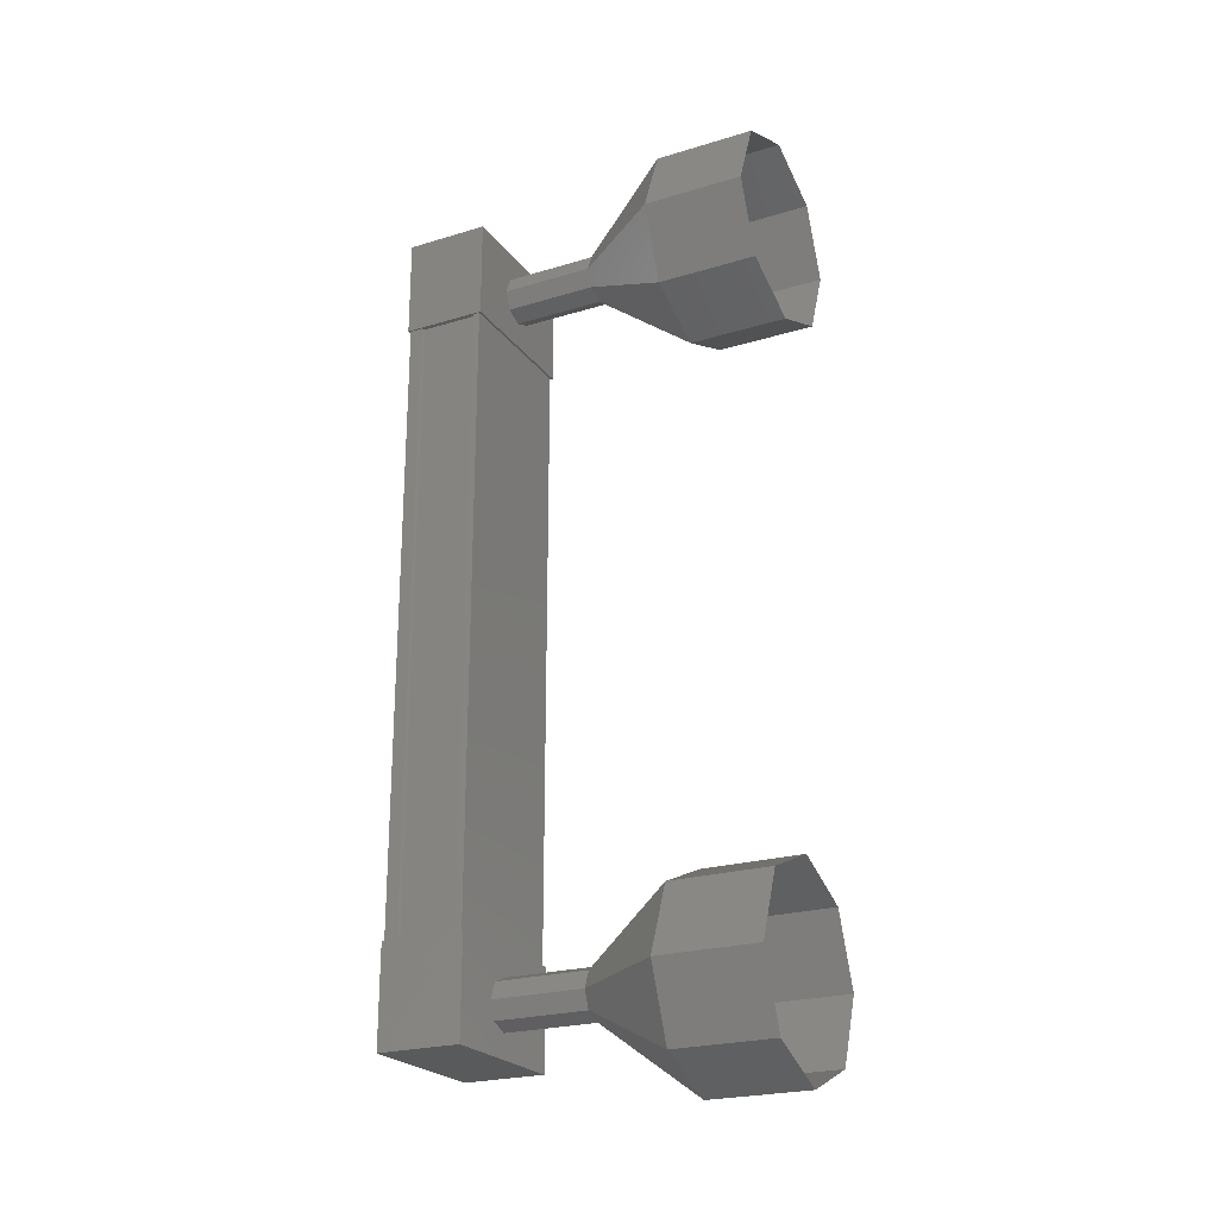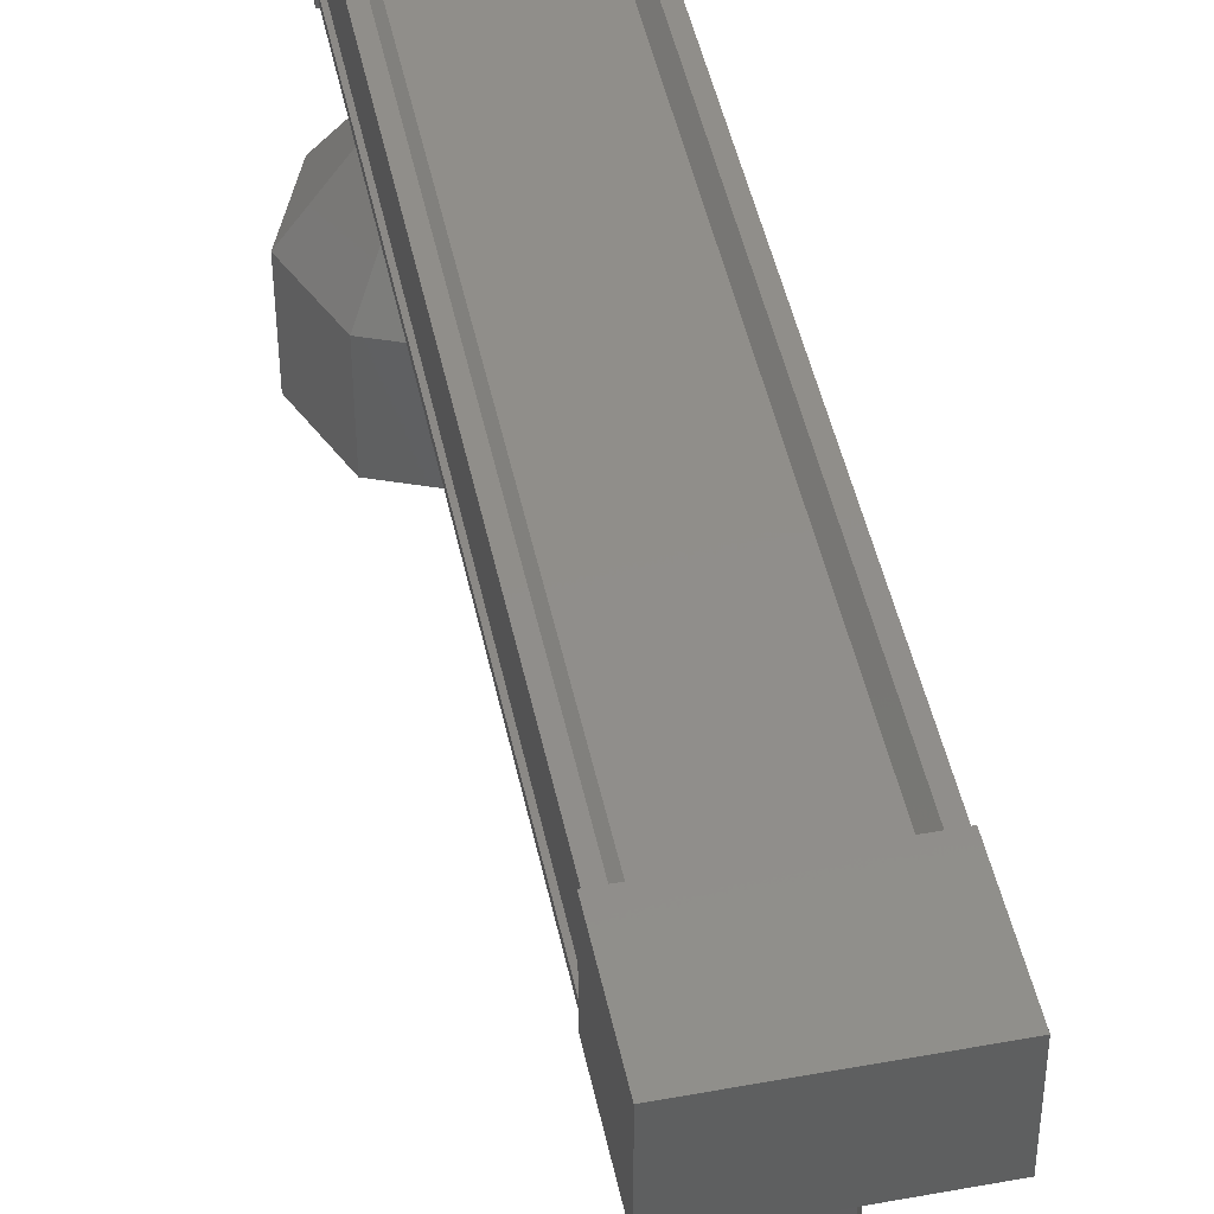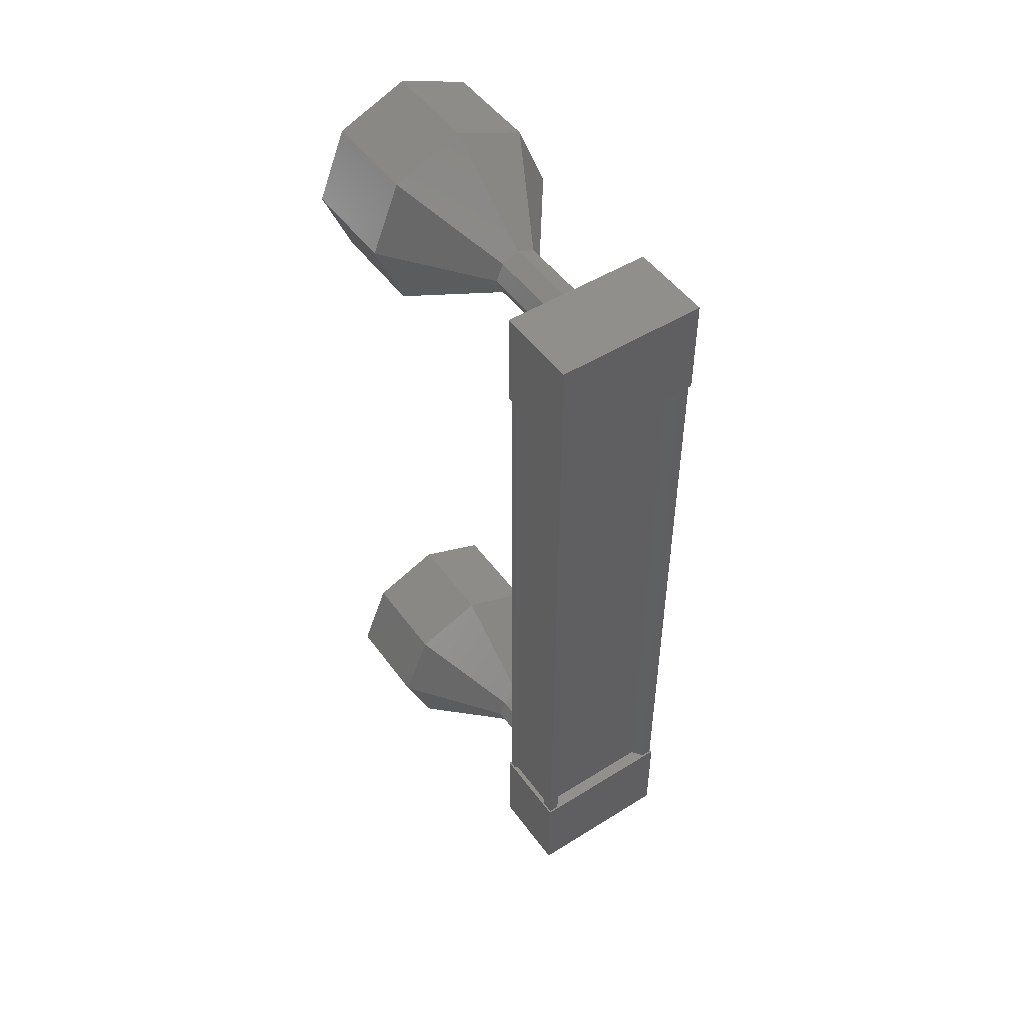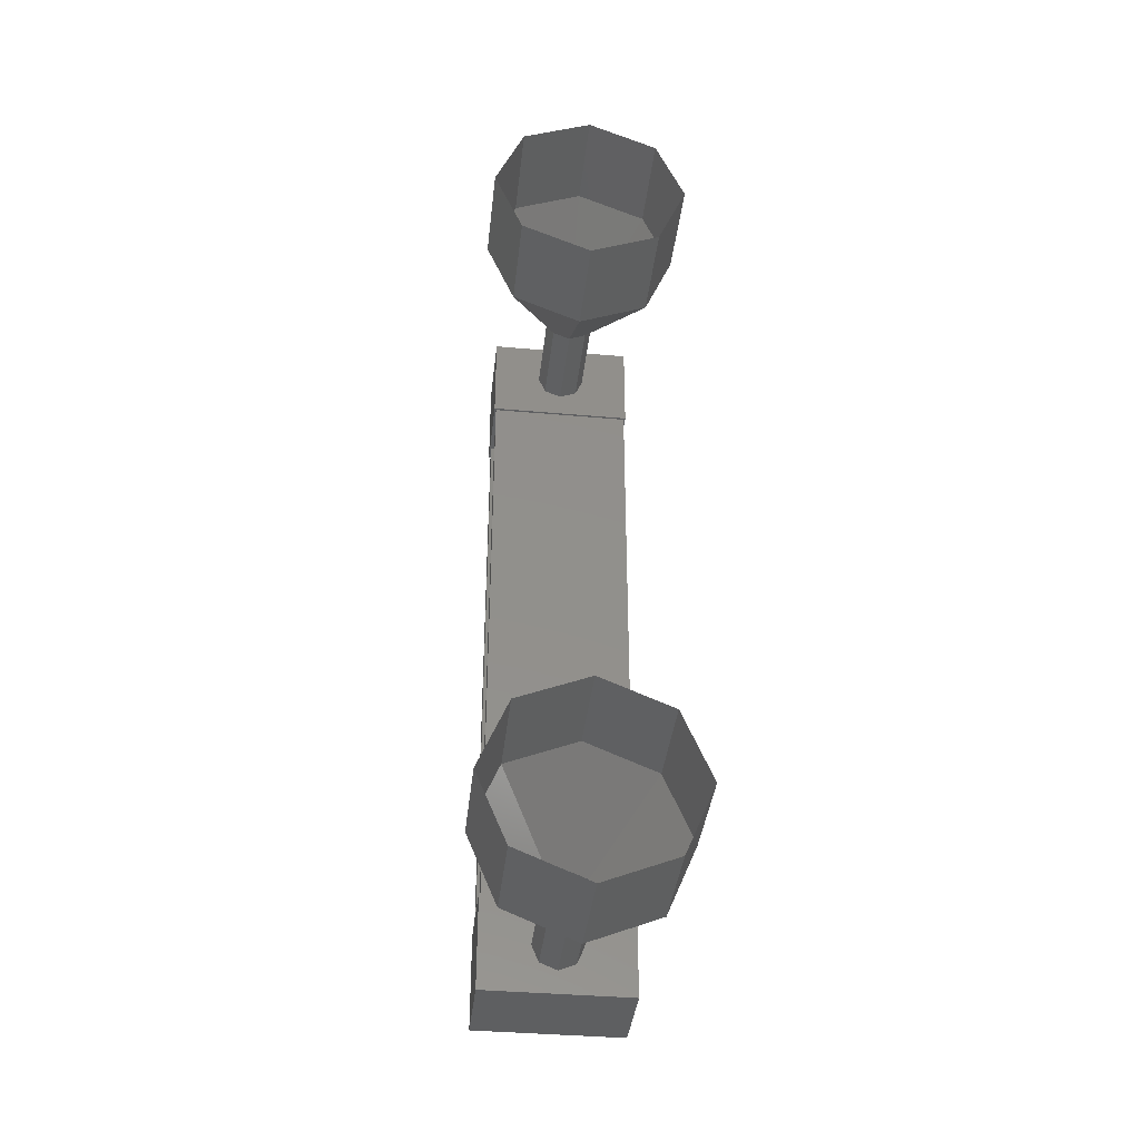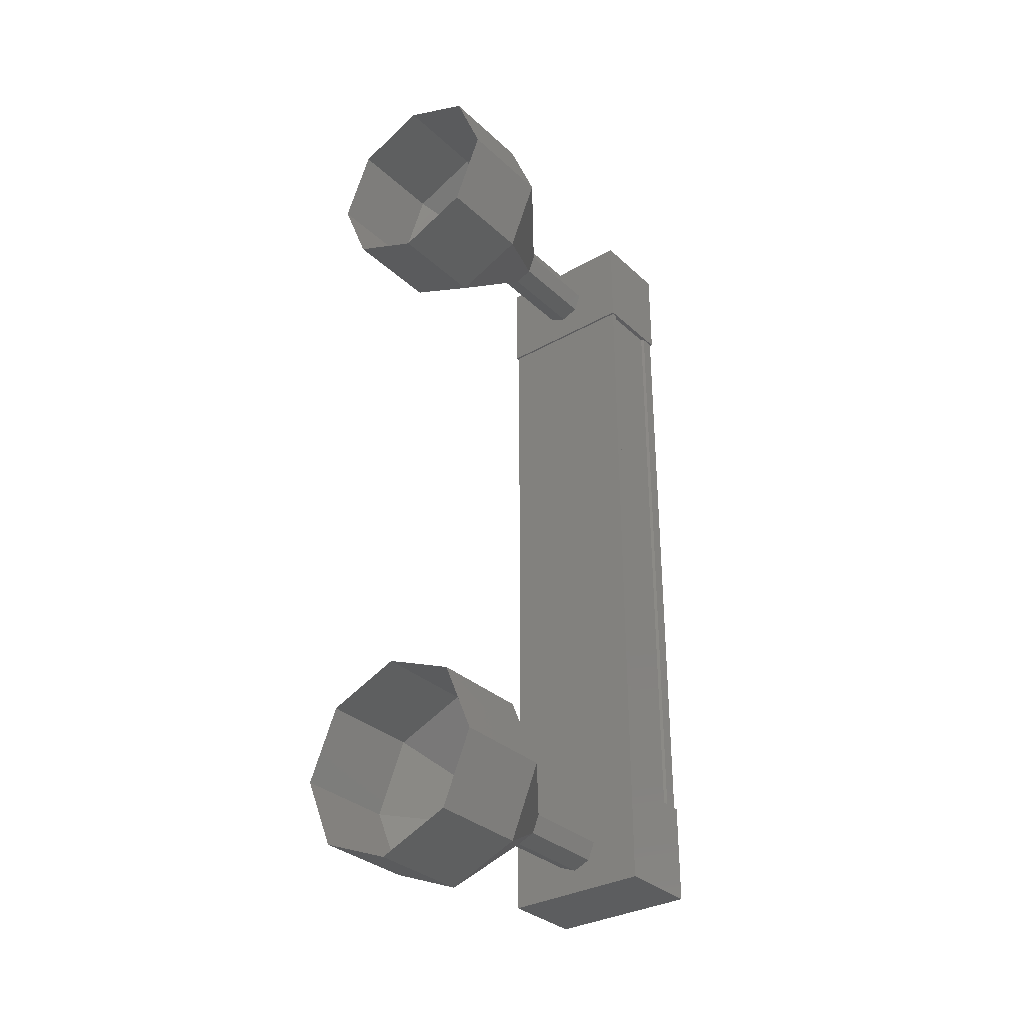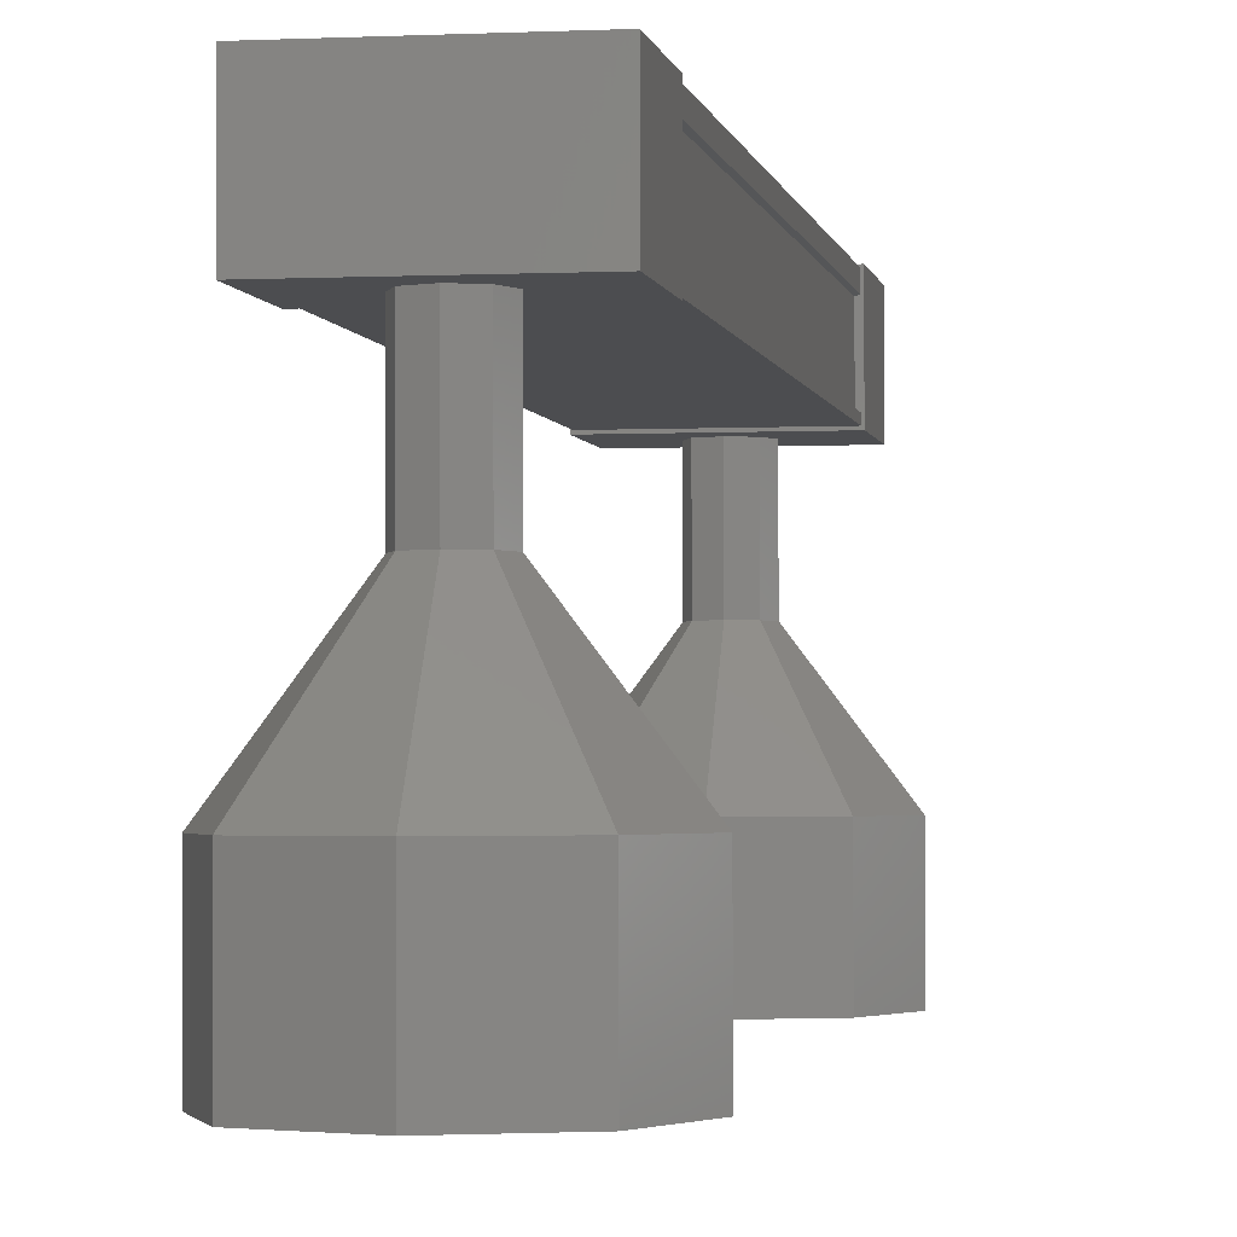
<metadata>
{"format":"stl","ext":"stl","renderer":"f3d","projection":"perspective","resolution":1024,"background":"white","views":[{"elev":-23.5,"azim":116.9,"up":"+Y"},{"elev":46.3,"azim":-11.7,"up":"+Z"},{"elev":49.3,"azim":-34.7,"up":"+Y"},{"elev":-38.7,"azim":173.5,"up":"+Y"},{"elev":-32.4,"azim":-141.8,"up":"+Y"},{"elev":-2.0,"azim":9.2,"up":"+Z"}]}
</metadata>
<code>
# stl→obj: 110 verts, 152 faces
v -80.82 1255 7.6
v -80.9 1255 7.709
v -80.9 1248 7.709
v -81.01 1248 7.709
v -79.72 1248 7.602
v -79.64 1248 7.712
v -79.64 1255 7.712
v -79.53 1248 7.712
v -79.53 1255 7.712
v -79.53 1248 6.98
v -79.53 1255 6.98
v -79.56 1248 6.992
v -79.56 1255 6.992
v -79.56 1255 7.567
v -80.82 1248 7.6
v -79.72 1255 7.602
v -79.53 1255 7.579
v -79.53 1248 7.579
v -79.56 1248 7.567
v -81.02 1247 7.727
v -79.51 1247 6.891
v -79.52 1247 7.731
v -79.52 1248 7.731
v -81.02 1248 7.727
v -79.51 1248 6.891
v -81.02 1248 6.887
v -81.02 1247 6.887
v -79.52 1255 7.731
v -81.02 1255 7.727
v -79.51 1255 6.891
v -81.02 1255 6.887
v -81.02 1256 6.887
v -81.02 1256 7.727
v -79.52 1256 7.731
v -79.51 1256 6.891
v -81.01 1255 7.709
v -81.01 1255 7.575
v -81.01 1248 7.575
v -80.97 1255 7.563
v -80.97 1248 7.563
v -80.97 1255 6.988
v -80.97 1248 6.988
v -81 1255 6.976
v -81 1248 6.976
v -81 1255 6.91
v -81 1248 6.91
v -79.53 1255 6.914
v -79.53 1248 6.914
v -80.27 1255 5.948
v -80.26 1256 4.948
v -80.44 1255 5.948
v -80.97 1256 4.946
v -80.52 1255 5.948
v -81.26 1255 4.946
v -80.97 1254 4.946
v -80.26 1254 4.948
v -80.09 1255 5.949
v -79.56 1254 4.95
v -80.02 1255 5.949
v -79.26 1255 4.951
v -79.56 1256 4.95
v -80.27 1248 6.938
v -80.27 1248 5.938
v -80.44 1248 6.938
v -80.44 1248 5.938
v -80.52 1248 6.938
v -80.52 1248 5.938
v -80.09 1248 6.939
v -80.09 1248 5.939
v -80.02 1248 6.939
v -80.02 1248 5.939
v -80.26 1249 4.948
v -80.26 1249 3.948
v -80.97 1249 4.946
v -80.97 1249 3.946
v -81.26 1248 4.946
v -81.26 1248 3.946
v -80.97 1247 4.946
v -80.97 1247 3.946
v -80.26 1247 4.948
v -80.26 1247 3.948
v -79.56 1247 4.95
v -79.55 1247 3.95
v -79.26 1248 4.951
v -79.26 1248 3.951
v -79.56 1249 4.95
v -79.55 1249 3.95
v -80.27 1248 5.948
v -80.44 1248 5.948
v -80.52 1248 5.948
v -80.09 1248 5.949
v -80.02 1248 5.949
v -80.27 1255 6.938
v -80.27 1255 5.938
v -80.44 1255 6.938
v -80.44 1255 5.938
v -80.52 1255 6.938
v -80.52 1255 5.938
v -80.09 1255 6.939
v -80.09 1255 5.939
v -80.02 1255 6.939
v -80.02 1255 5.939
v -79.55 1256 3.95
v -80.26 1256 3.948
v -80.97 1256 3.946
v -81.26 1255 3.946
v -80.97 1254 3.946
v -80.26 1254 3.948
v -79.55 1254 3.95
v -79.26 1255 3.951
f 1 2 3
f 3 2 4
f 5 6 7
f 7 6 8
f 8 9 7
f 10 11 12
f 12 11 13
f 13 14 12
f 3 15 1
f 1 15 5
f 5 16 1
f 7 16 5
f 9 8 17
f 17 8 18
f 18 14 17
f 19 14 18
f 12 14 19
f 20 21 22
f 22 21 23
f 23 24 22
f 25 24 23
f 26 24 25
f 25 21 26
f 26 21 27
f 27 21 20
f 20 24 27
f 22 24 20
f 28 29 30
f 30 29 31
f 31 32 30
f 29 32 31
f 33 32 29
f 29 34 33
f 33 34 32
f 32 34 35
f 35 30 32
f 34 30 35
f 28 30 34
f 34 29 28
f 2 36 4
f 4 36 37
f 37 38 4
f 39 38 37
f 40 38 39
f 39 41 40
f 40 41 42
f 42 41 43
f 43 44 42
f 45 44 43
f 46 44 45
f 45 47 46
f 46 47 48
f 48 47 10
f 25 23 21
f 24 26 27
f 47 11 10
f 49 50 51
f 51 50 52
f 52 53 51
f 54 53 52
f 51 53 54
f 54 55 51
f 51 55 49
f 49 55 56
f 56 57 49
f 58 57 56
f 59 57 58
f 58 60 59
f 59 60 57
f 57 60 61
f 61 49 57
f 50 49 61
f 62 63 64
f 64 63 65
f 65 66 64
f 67 66 65
f 64 66 67
f 67 65 64
f 64 65 62
f 62 65 63
f 63 68 62
f 69 68 63
f 70 68 69
f 69 71 70
f 70 71 68
f 68 71 69
f 69 62 68
f 63 62 69
f 72 73 74
f 74 73 75
f 75 76 74
f 77 76 75
f 78 76 77
f 77 79 78
f 78 79 80
f 80 79 81
f 81 82 80
f 83 82 81
f 84 82 83
f 83 85 84
f 84 85 86
f 86 85 87
f 87 72 86
f 73 72 87
f 88 72 89
f 89 72 74
f 74 90 89
f 76 90 74
f 89 90 76
f 76 78 89
f 89 78 88
f 88 78 80
f 80 91 88
f 82 91 80
f 92 91 82
f 82 84 92
f 92 84 91
f 91 84 86
f 86 88 91
f 72 88 86
f 93 94 95
f 95 94 96
f 96 97 95
f 98 97 96
f 95 97 98
f 98 96 95
f 95 96 93
f 93 96 94
f 94 99 93
f 100 99 94
f 101 99 100
f 100 102 101
f 101 102 99
f 99 102 100
f 100 93 99
f 94 93 100
f 61 103 50
f 50 103 104
f 104 52 50
f 105 52 104
f 54 52 105
f 105 106 54
f 54 106 55
f 55 106 107
f 107 56 55
f 108 56 107
f 58 56 108
f 108 109 58
f 58 109 60
f 60 109 110
f 110 61 60
f 103 61 110

</code>
